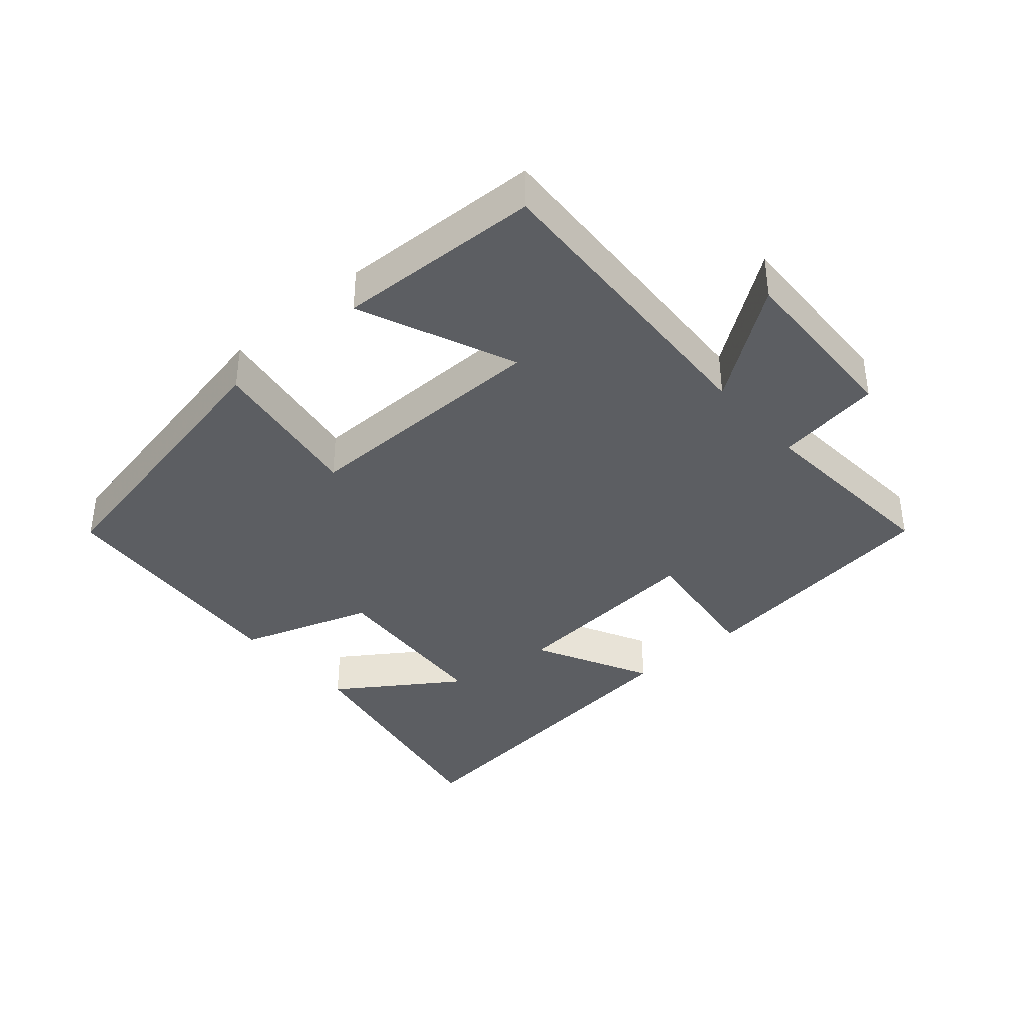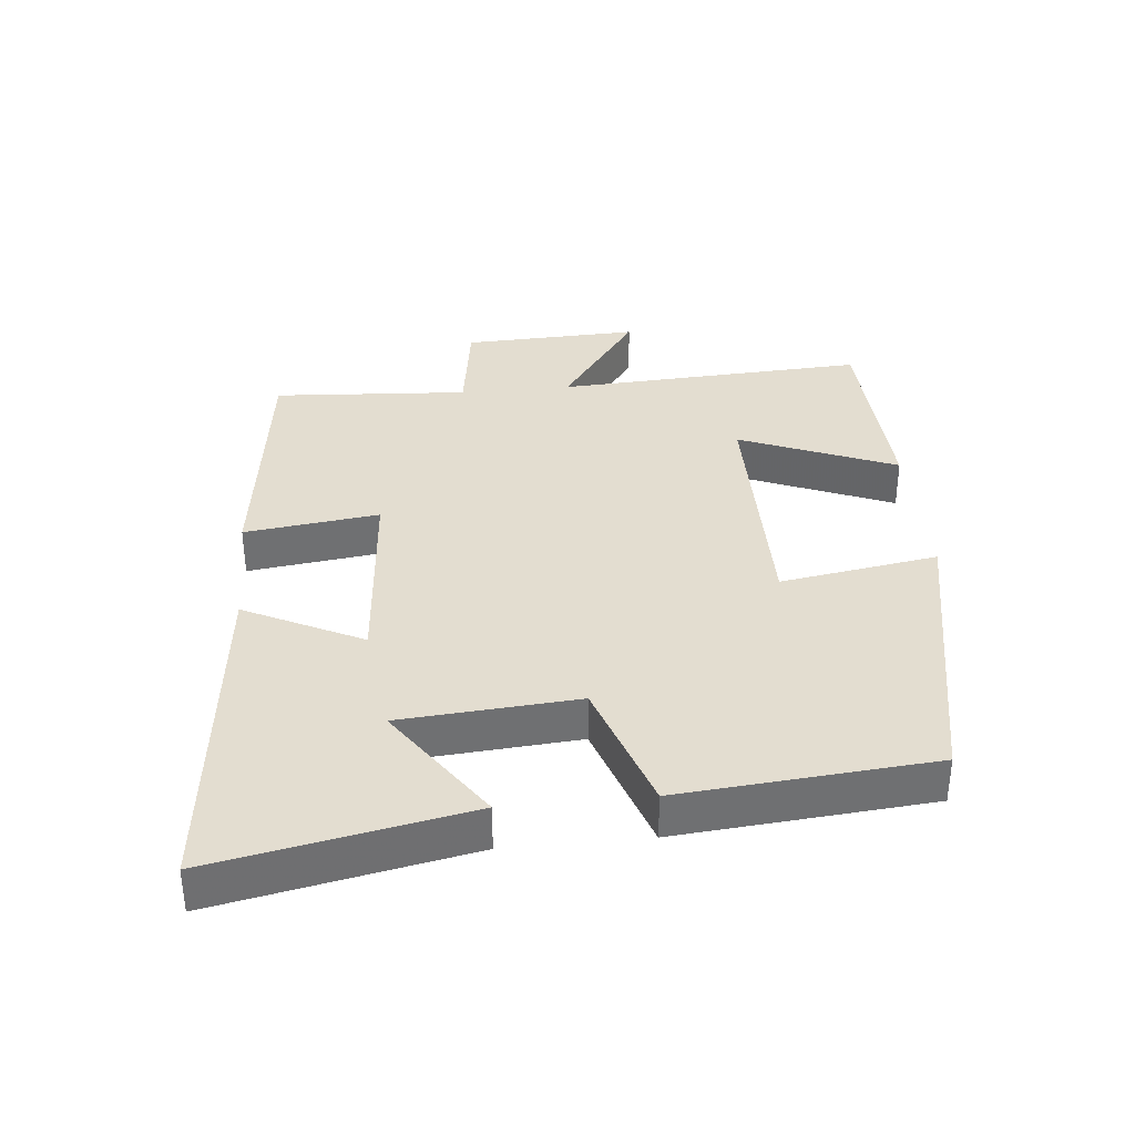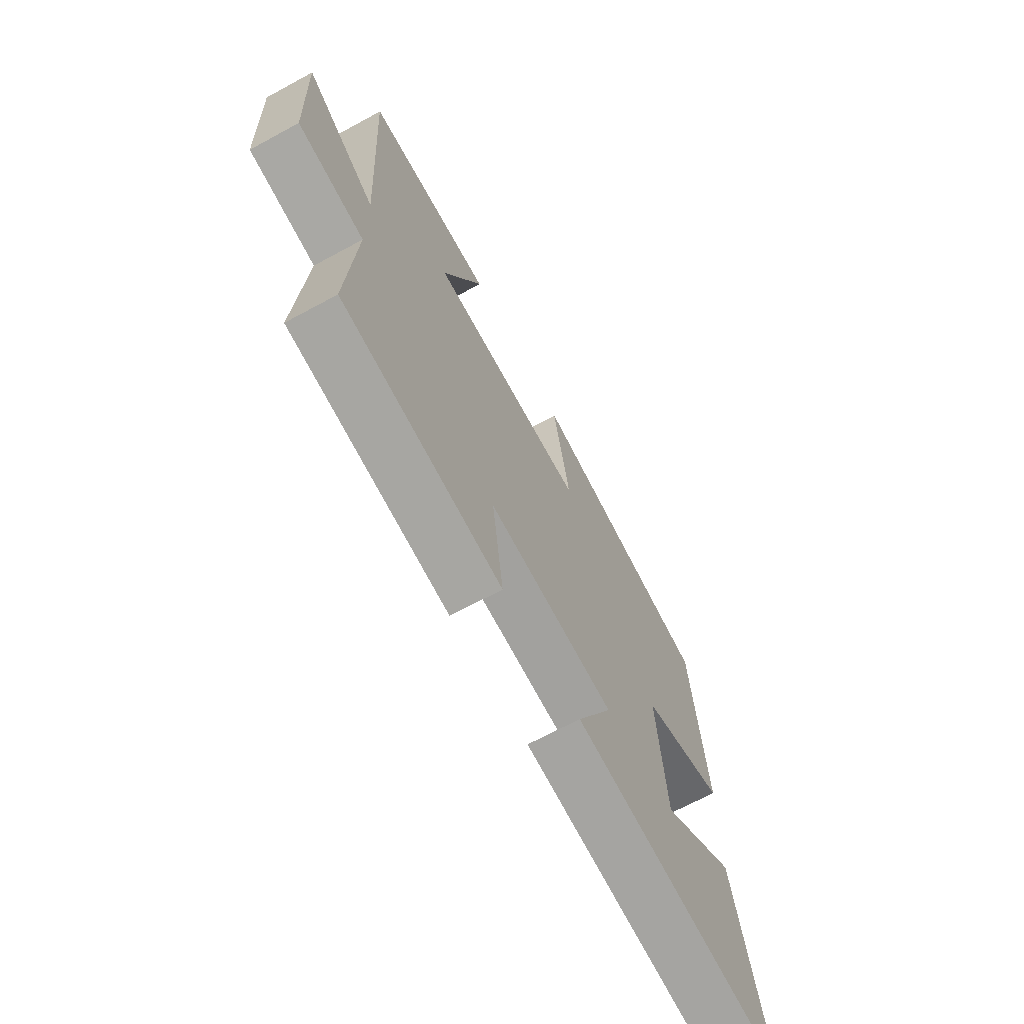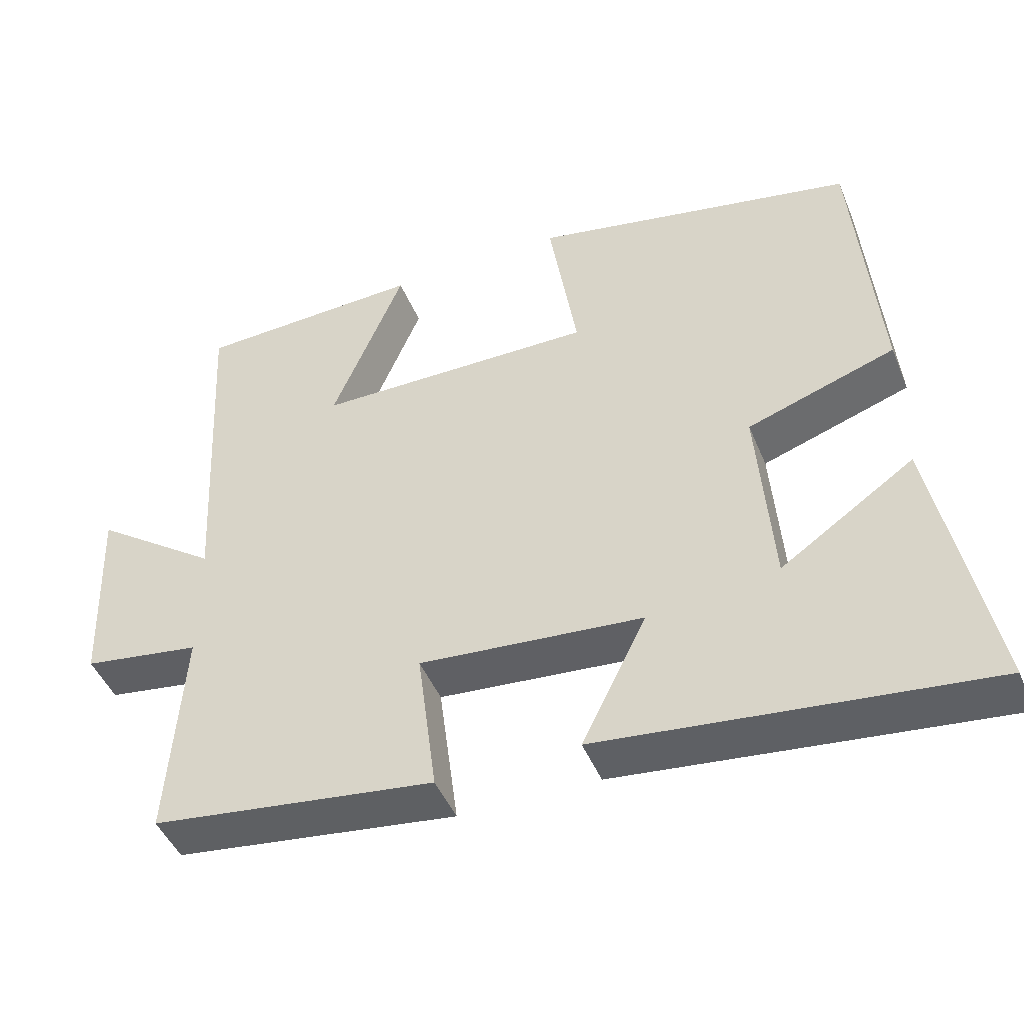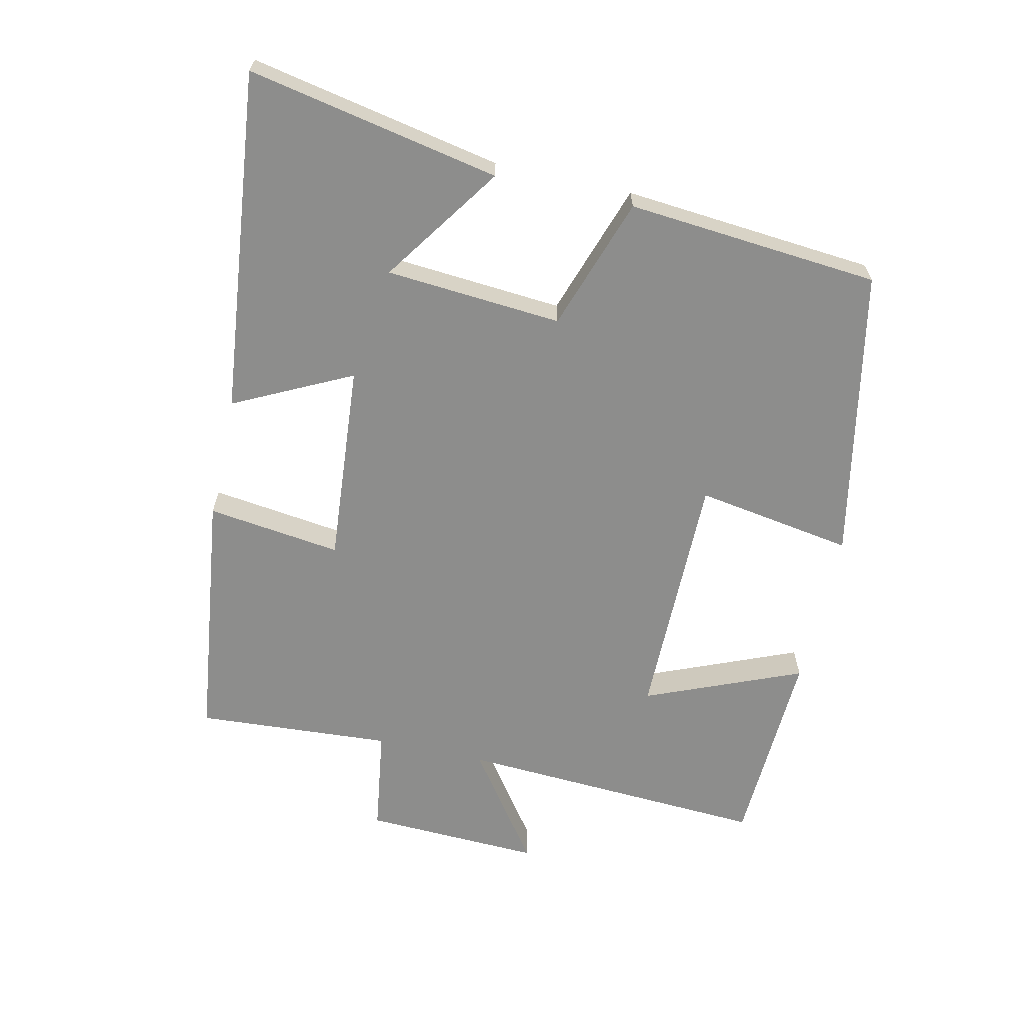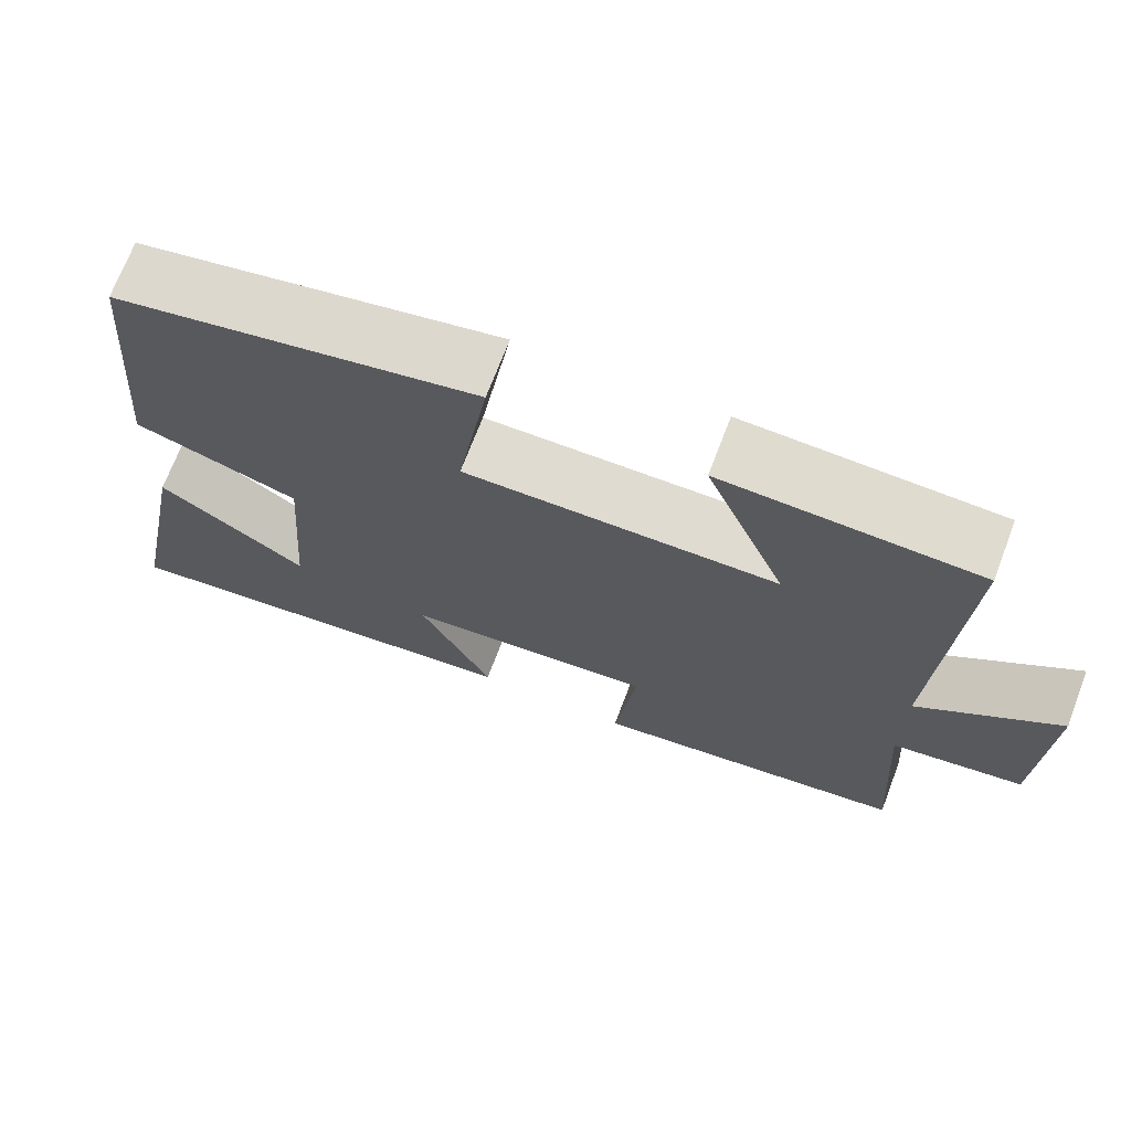
<metadata>
{"format":"obj","ext":"obj","renderer":"f3d","projection":"perspective","resolution":1024,"background":"white","views":[{"elev":-38.0,"azim":41.3,"up":"+Y"},{"elev":35.6,"azim":-95.7,"up":"+Y"},{"elev":-68.1,"azim":118.5,"up":"+Z"},{"elev":-46.0,"azim":-158.3,"up":"+Z"},{"elev":-64.4,"azim":-102.7,"up":"+Y"},{"elev":70.2,"azim":20.8,"up":"+Z"}]}
</metadata>
<code>
v -0.468 0.07 0.413
v -0.027 0.07 0.5
v -0.065 0.07 0.262
v 0.315 0.07 0.264
v 0.217 0.07 0.5
v 0.525 0.07 0.487
v 0.5 0.07 0.016
v 0.67 0.07 0.138
v 0.66 0.07 -0.13
v 0.5 0.07 -0.154
v 0.52 0.07 -0.45
v 0.135 0.07 -0.5
v 0.161 0.07 -0.297
v -0.143 0.07 -0.323
v -0.055 0.07 -0.5
v -0.574 0.07 -0.558
v -0.5 0.07 -0.178
v -0.319 0.07 -0.302
v -0.299 0.07 -0.036
v -0.5 0.07 0.032
v -0.468 0 0.413
v -0.027 0 0.5
v -0.065 0 0.262
v 0.315 0 0.264
v 0.217 0 0.5
v 0.525 0 0.487
v 0.5 0 0.016
v 0.67 0 0.138
v 0.66 0 -0.13
v 0.5 0 -0.154
v 0.52 0 -0.45
v 0.135 0 -0.5
v 0.161 0 -0.297
v -0.143 0 -0.323
v -0.055 0 -0.5
v -0.574 0 -0.558
v -0.5 0 -0.178
v -0.319 0 -0.302
v -0.299 0 -0.036
v -0.5 0 0.032
f 1 2 3
f 20 1 3
f 19 20 3
f 18 19 3 4
f 15 16 17 18
f 14 15 18
f 13 14 18 4
f 12 13 4
f 11 12 4
f 10 11 4
f 7 8 9 10
f 7 10 4 5
f 5 6 7
f 23 22 21
f 23 21 40
f 23 40 39
f 24 23 39 38
f 38 37 36 35
f 38 35 34
f 24 38 34 33
f 24 33 32
f 24 32 31
f 24 31 30
f 30 29 28 27
f 25 24 30 27
f 27 26 25
f 1 21 22 2
f 2 22 23 3
f 3 23 24 4
f 4 24 25 5
f 5 25 26 6
f 6 26 27 7
f 7 27 28 8
f 8 28 29 9
f 9 29 30 10
f 10 30 31 11
f 11 31 32 12
f 12 32 33 13
f 13 33 34 14
f 14 34 35 15
f 15 35 36 16
f 16 36 37 17
f 17 37 38 18
f 18 38 39 19
f 19 39 40 20
f 20 40 21 1

</code>
